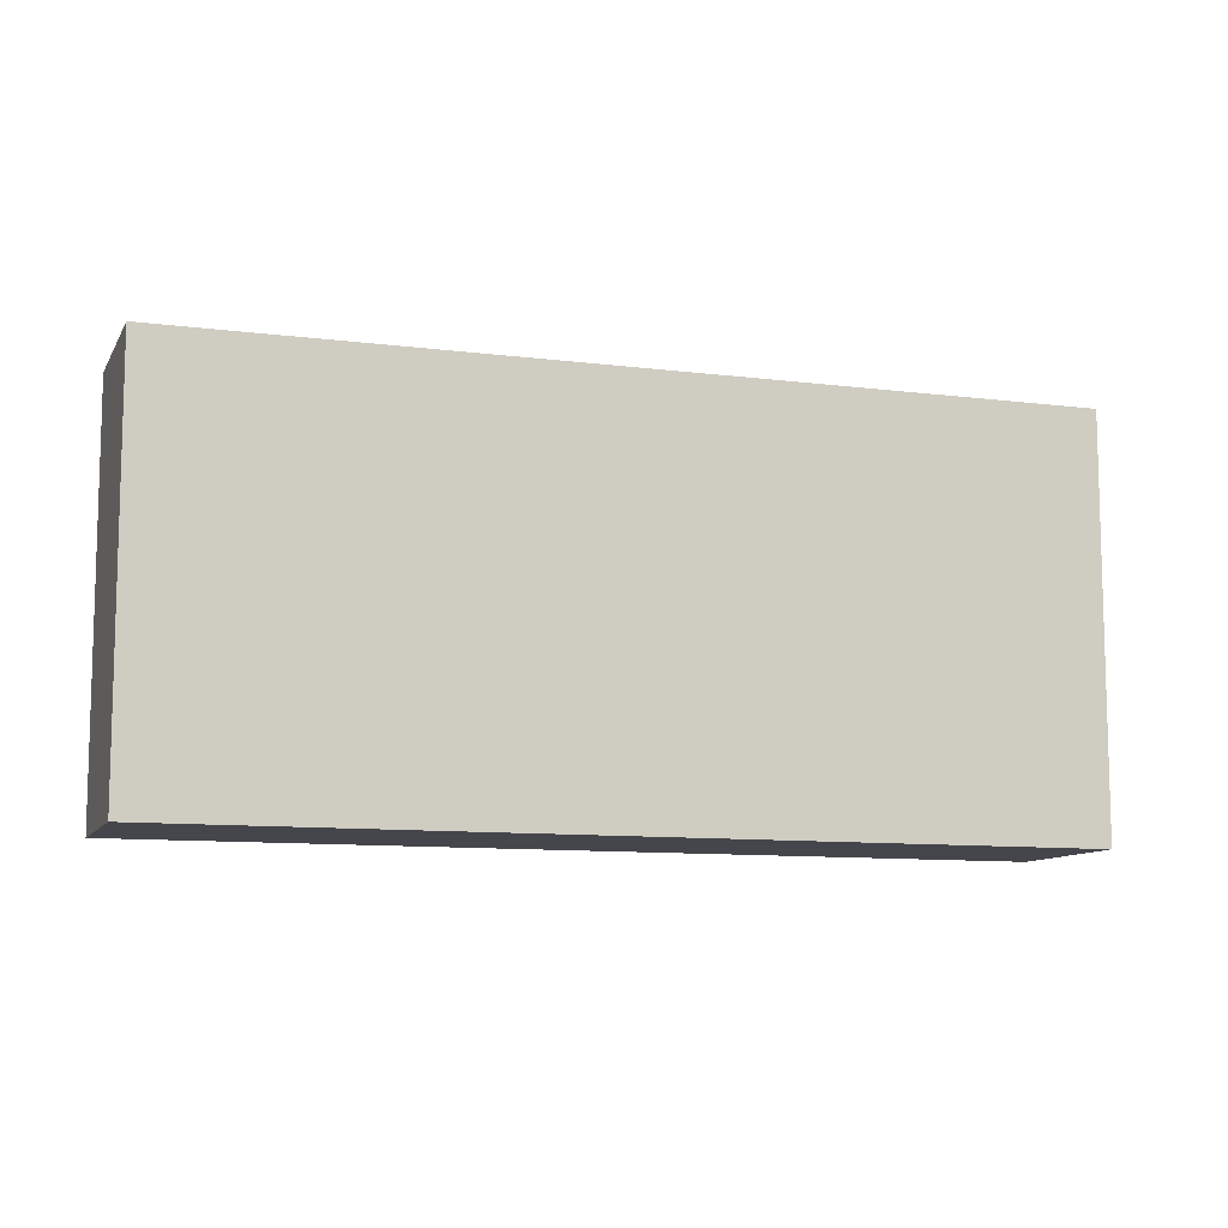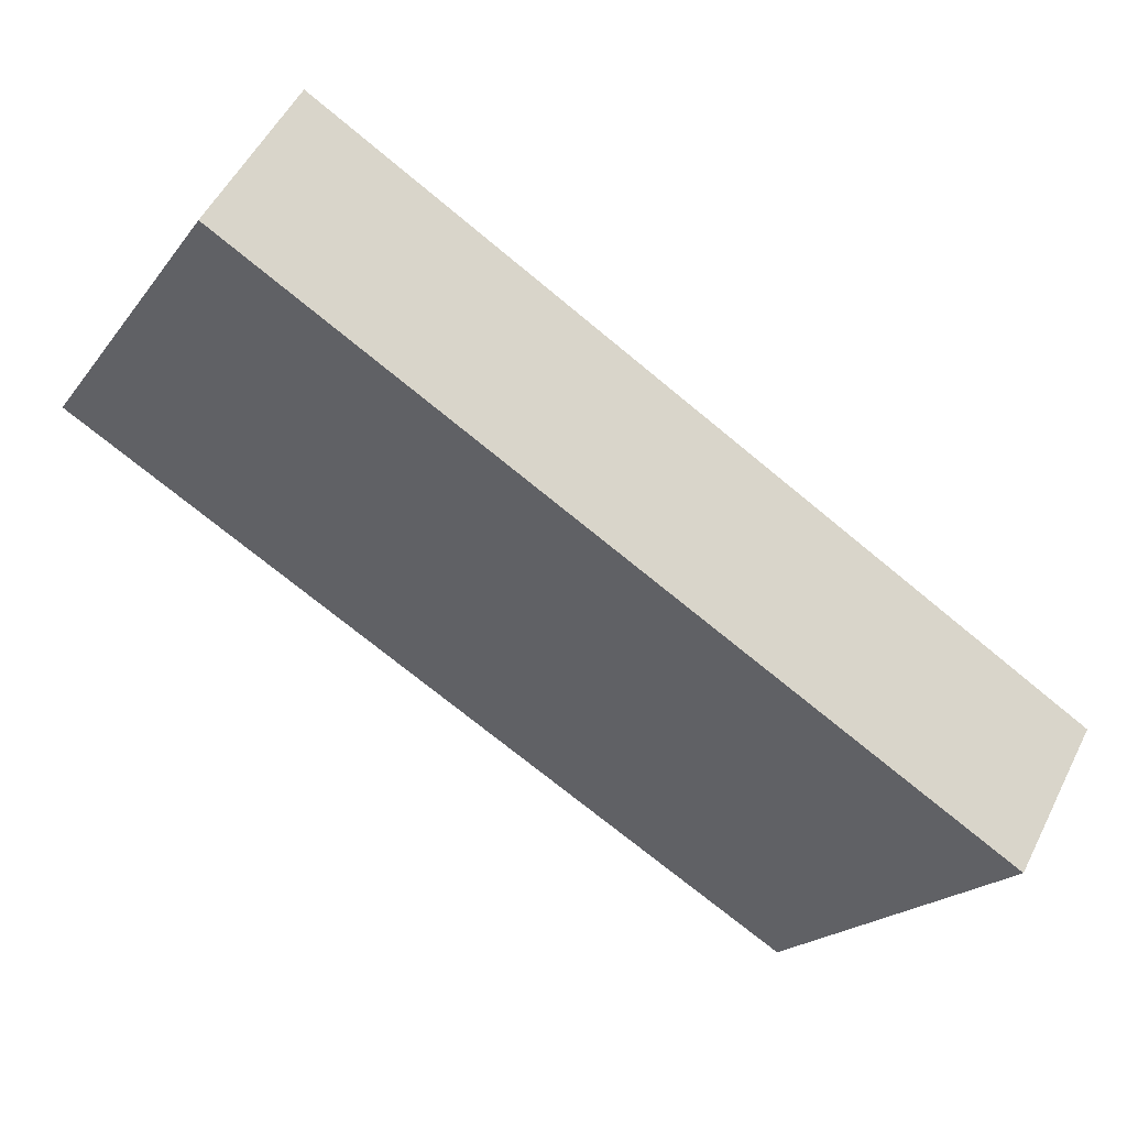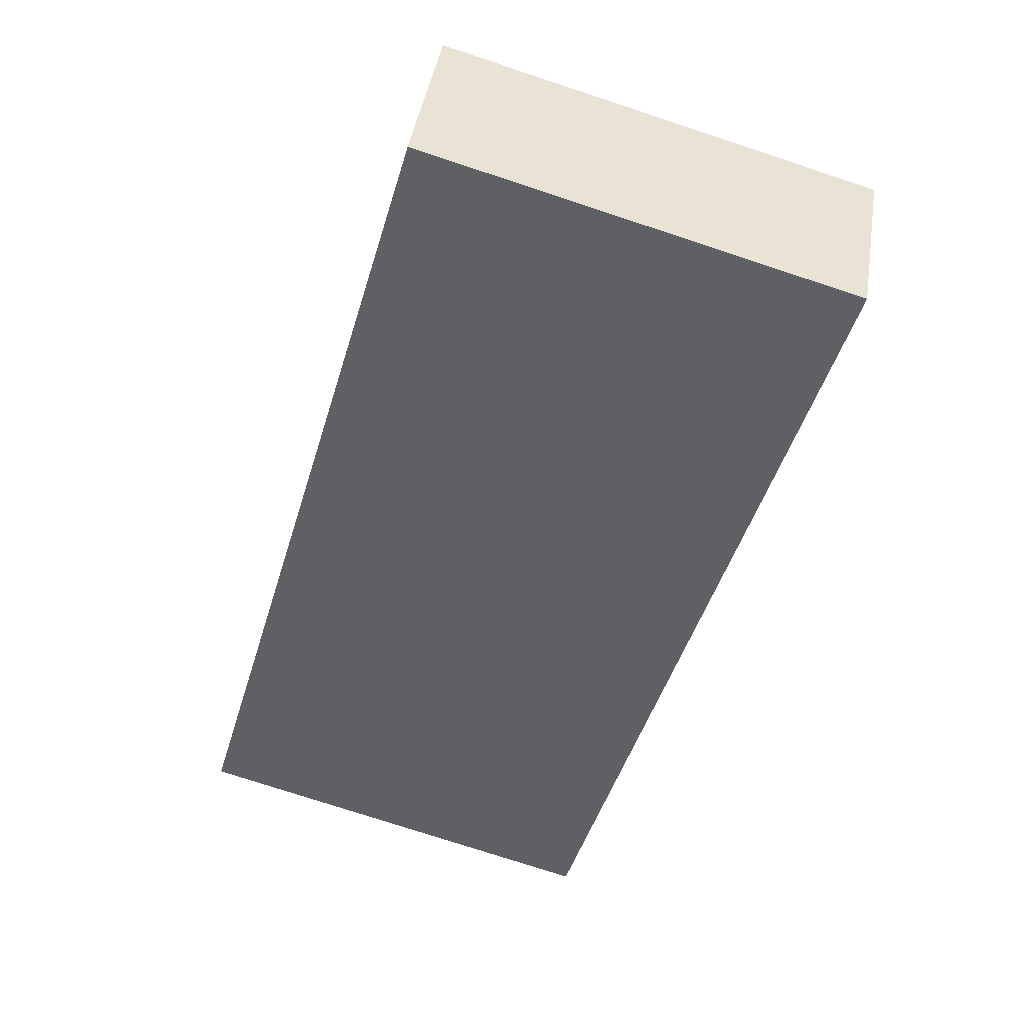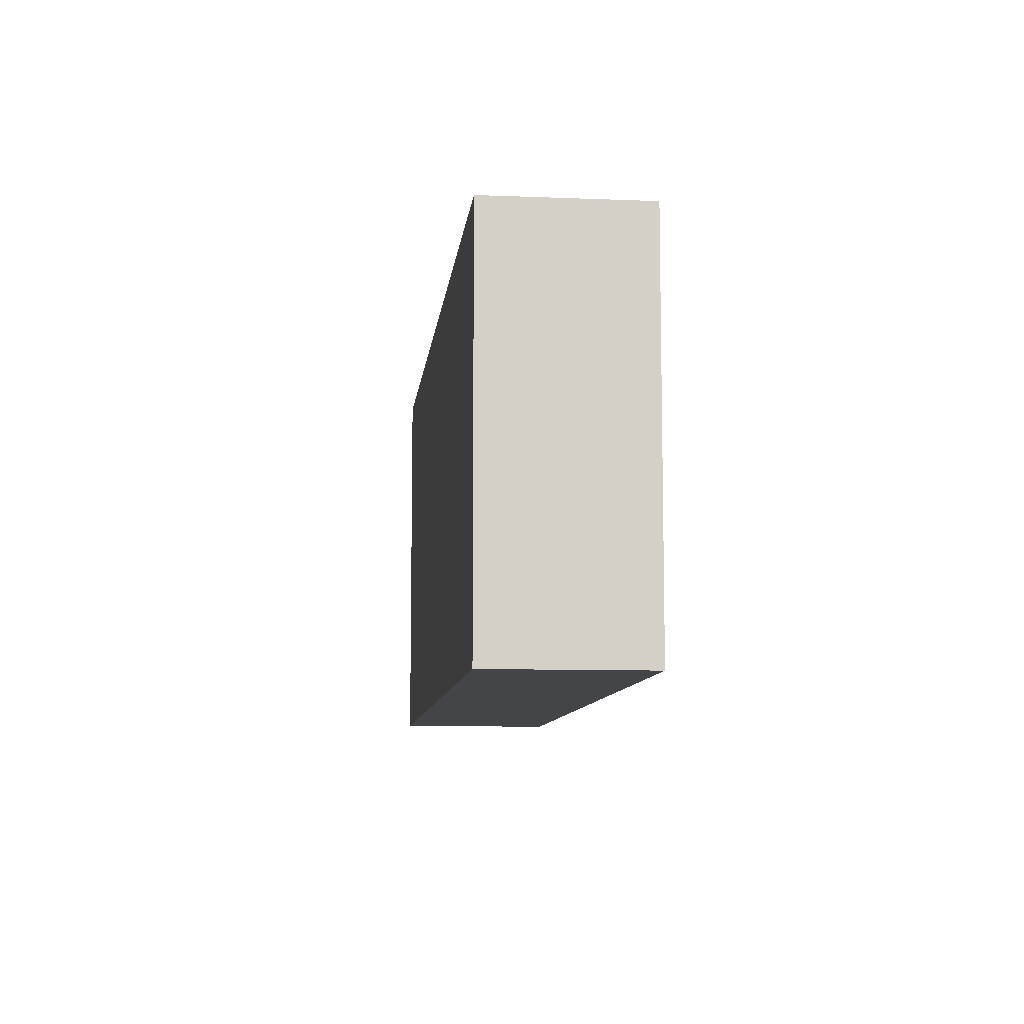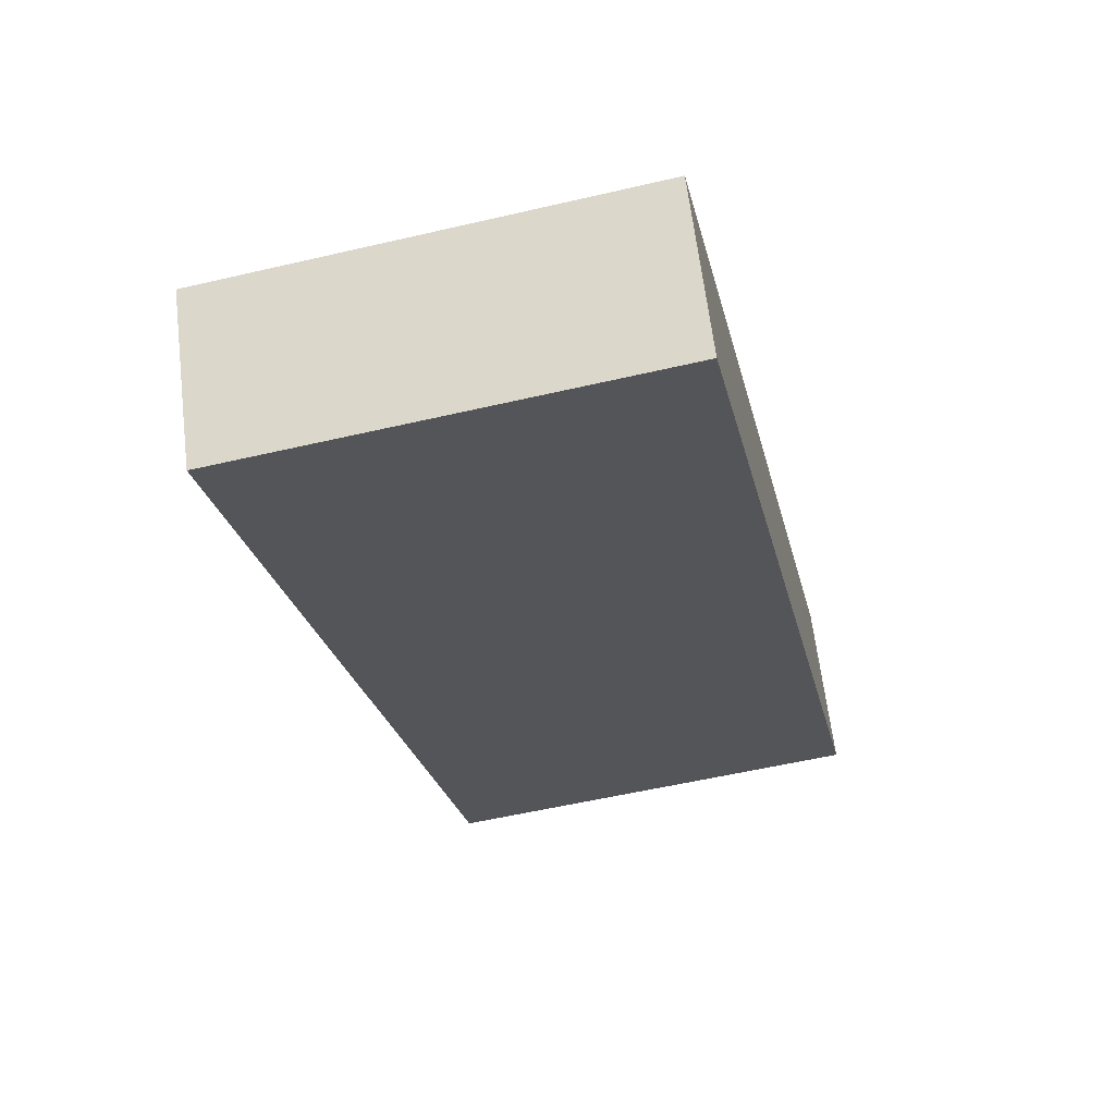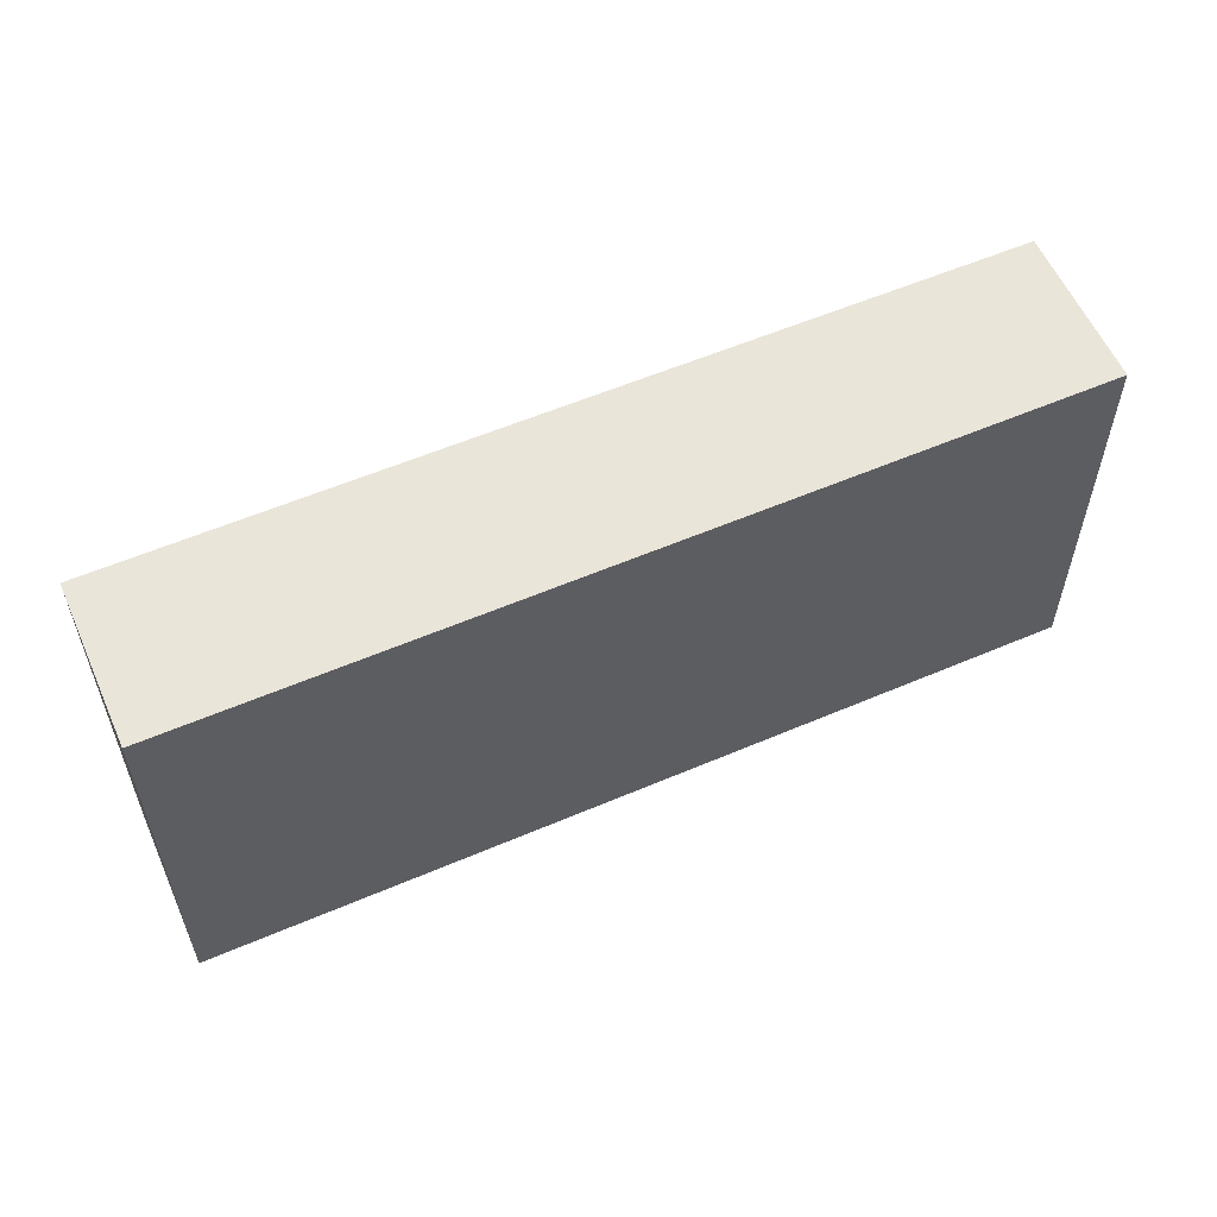
<metadata>
{"format":"obj","ext":"obj","renderer":"f3d","projection":"perspective","resolution":1024,"background":"white","views":[{"elev":-10.0,"azim":-167.8,"up":"+Y"},{"elev":-20.1,"azim":-26.4,"up":"+Z"},{"elev":-75.7,"azim":71.8,"up":"+Z"},{"elev":-9.1,"azim":114.4,"up":"+Y"},{"elev":-55.4,"azim":103.8,"up":"+Z"},{"elev":58.0,"azim":6.7,"up":"+Y"}]}
</metadata>
<code>
v  0 1.756 1.075e-16
v  3.654 1.756 -1.337
v  3.301 1.756 -1.937
v  0.358 1.756 0.611
v  3.301 1.186e-16 -1.937
v  0 0 0
v  0.358 -3.741e-17 0.611
v  3.654 8.187e-17 -1.337
g defaultobject
f 1 2 3
f 2 1 4
f 5 1 3
f 1 5 6
f 6 4 1
f 4 6 7
f 7 2 4
f 2 7 8
f 8 3 2
f 3 8 5
f 5 7 6
f 7 5 8

</code>
